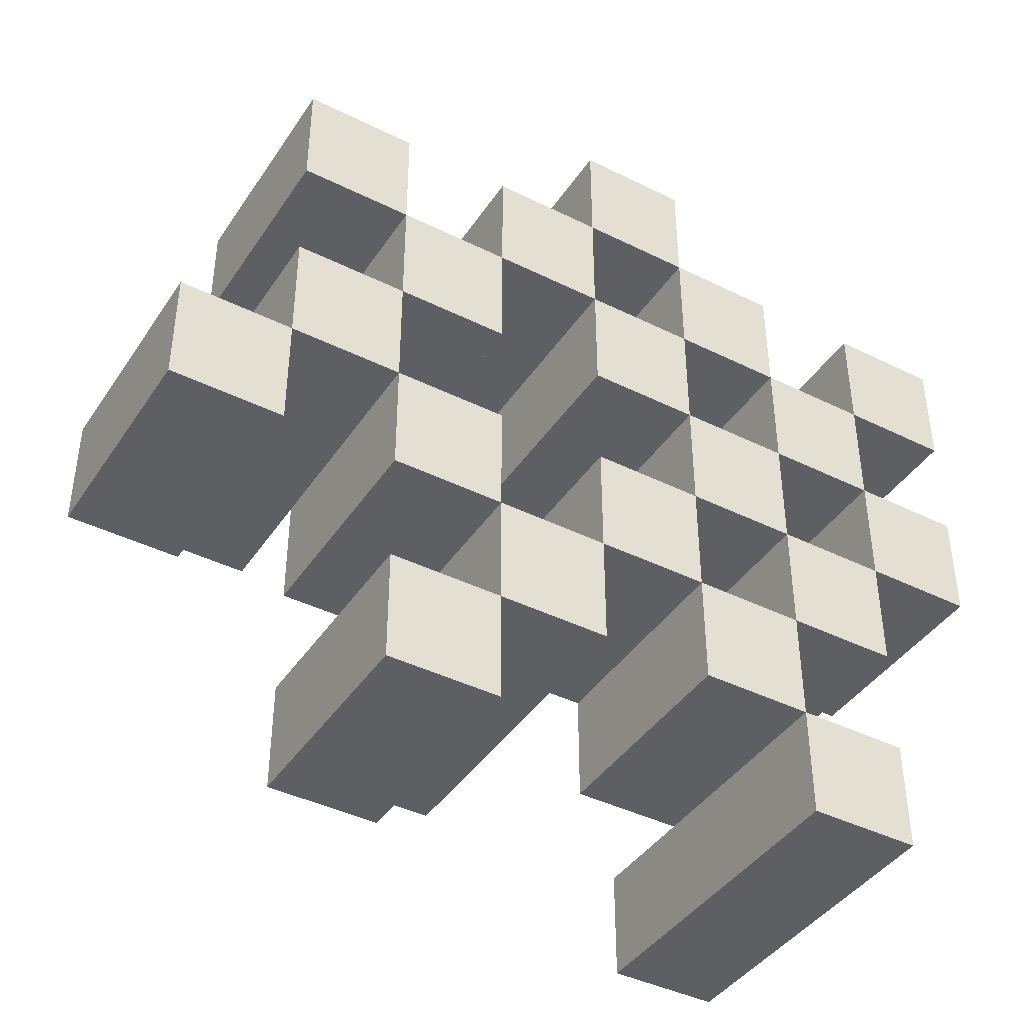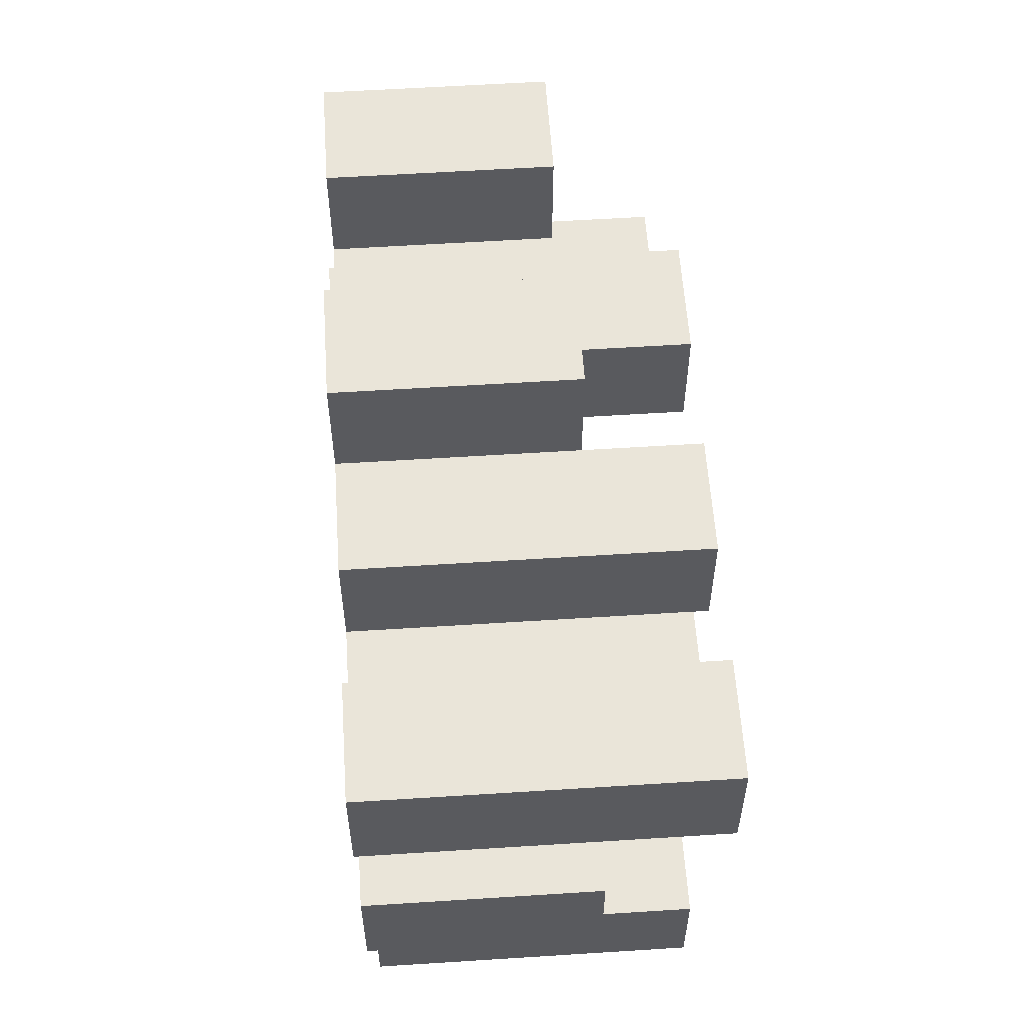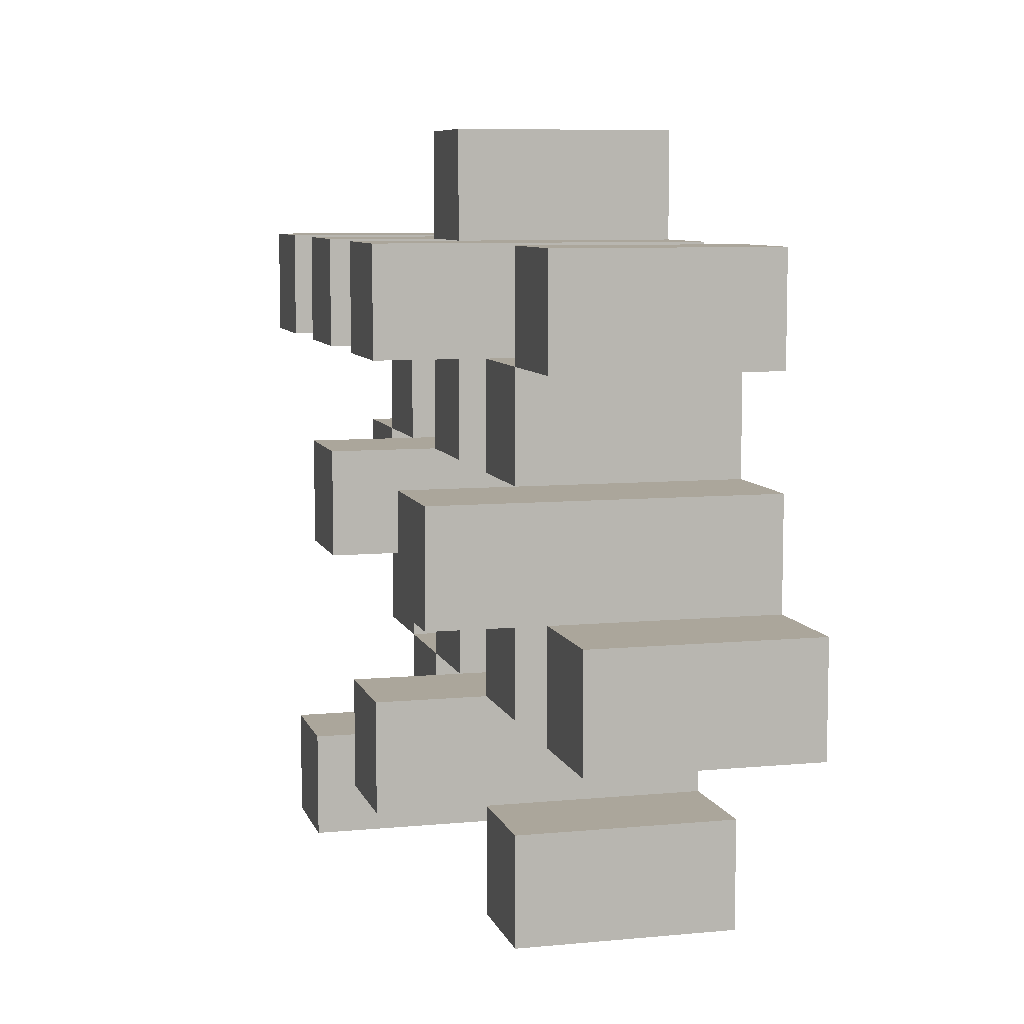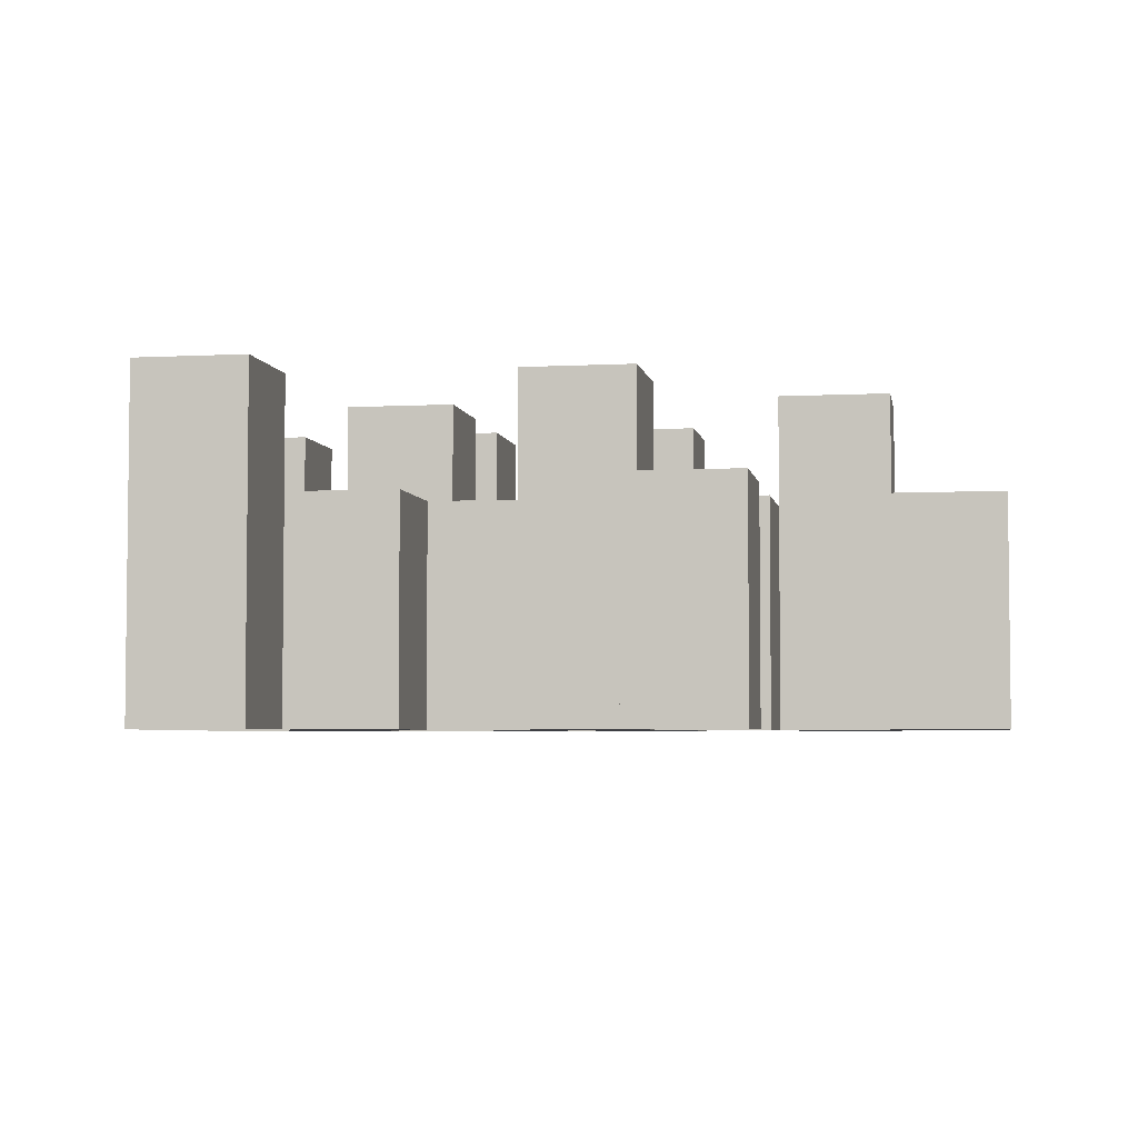
<metadata>
{"format":"obj","ext":"obj","renderer":"f3d","projection":"perspective","resolution":1024,"background":"white","views":[{"elev":-41.7,"azim":-30.9,"up":"+Z"},{"elev":58.1,"azim":86.2,"up":"+Z"},{"elev":7.9,"azim":-104.8,"up":"+Z"},{"elev":-4.2,"azim":-170.2,"up":"+Y"}]}
</metadata>
<code>
o
v 21.9 0.9 16.5
v 21.9 0.9 16.6
v 21.9 0.9 16.7
v 21.9 0.9 16.8
v 21.9 1.1 16.5
v 21.9 1.1 16.6
v 21.9 1.2 16.7
v 21.9 1.2 16.8
v 21.8 0.9 16.2
v 21.8 0.9 16.3
v 21.8 0.9 16.4
v 21.8 0.9 16.5
v 21.8 0.9 16.6
v 21.8 0.9 16.7
v 21.8 1.1 16.4
v 21.8 1.1 16.5
v 21.8 1.1 16.6
v 21.8 1.1 16.7
v 21.8 1.2 16.2
v 21.8 1.2 16.3
v 21.7 0.9 16.3
v 21.7 0.9 16.4
v 21.7 0.9 16.5
v 21.7 0.9 16.6
v 21.7 0.9 16.7
v 21.7 0.9 16.8
v 21.7 1.1 16.3
v 21.7 1.1 16.4
v 21.7 1.1 16.5
v 21.7 1.1 16.6
v 21.7 1.1 16.7
v 21.7 1.2 16.5
v 21.7 1.2 16.6
v 21.7 1.2 16.7
v 21.7 1.2 16.8
v 21.6 0.9 16.4
v 21.6 0.9 16.5
v 21.6 0.9 16.6
v 21.6 0.9 16.7
v 21.6 0.9 16.8
v 21.6 0.9 16.9
v 21.6 1.1 16.4
v 21.6 1.1 16.5
v 21.6 1.1 16.6
v 21.6 1.1 16.7
v 21.6 1.1 16.8
v 21.6 1.1 16.9
v 21.5 0.9 16.3
v 21.5 0.9 16.4
v 21.5 0.9 16.7
v 21.5 0.9 16.8
v 21.5 1.1 16.4
v 21.5 1.1 16.7
v 21.5 1.1 16.8
v 21.5 1.2 16.3
v 21.5 1.2 16.4
v 21.5 1.2 16.7
v 21.5 1.2 16.8
v 21.4 0.9 16.2
v 21.4 0.9 16.3
v 21.4 0.9 16.4
v 21.4 0.9 16.5
v 21.4 0.9 16.6
v 21.4 0.9 16.7
v 21.4 1.1 16.2
v 21.4 1.1 16.3
v 21.4 1.1 16.4
v 21.4 1.1 16.5
v 21.4 1.1 16.6
v 21.4 1.1 16.7
v 21.3 0.9 16.5
v 21.3 0.9 16.6
v 21.3 0.9 16.7
v 21.3 0.9 16.8
v 21.3 1.1 16.5
v 21.3 1.1 16.6
v 21.3 1.1 16.7
v 21.3 1.1 16.8
v 21.3 1.2 16.5
v 21.3 1.2 16.6
v 21.2 0.9 16.4
v 21.2 0.9 16.5
v 21.2 1.1 16.4
v 21.2 1.1 16.5
v 21.8 0.9 16.5
v 21.8 0.9 16.6
v 21.8 0.9 16.7
v 21.8 0.9 16.8
v 21.8 1.1 16.5
v 21.8 1.1 16.6
v 21.8 1.1 16.7
v 21.8 1.2 16.7
v 21.8 1.2 16.8
v 21.7 0.9 16.2
v 21.7 0.9 16.3
v 21.7 0.9 16.4
v 21.7 0.9 16.5
v 21.7 0.9 16.6
v 21.7 0.9 16.7
v 21.7 1.1 16.3
v 21.7 1.1 16.4
v 21.7 1.1 16.5
v 21.7 1.1 16.6
v 21.7 1.1 16.7
v 21.7 1.2 16.2
v 21.7 1.2 16.3
v 21.6 0.9 16.3
v 21.6 0.9 16.4
v 21.6 0.9 16.5
v 21.6 0.9 16.6
v 21.6 0.9 16.7
v 21.6 0.9 16.8
v 21.6 1.1 16.3
v 21.6 1.1 16.4
v 21.6 1.1 16.5
v 21.6 1.1 16.6
v 21.6 1.1 16.7
v 21.6 1.1 16.8
v 21.6 1.2 16.5
v 21.6 1.2 16.6
v 21.6 1.2 16.7
v 21.6 1.2 16.8
v 21.5 0.9 16.4
v 21.5 0.9 16.5
v 21.5 0.9 16.6
v 21.5 0.9 16.7
v 21.5 0.9 16.8
v 21.5 0.9 16.9
v 21.5 1.1 16.4
v 21.5 1.1 16.5
v 21.5 1.1 16.6
v 21.5 1.1 16.7
v 21.5 1.1 16.8
v 21.5 1.1 16.9
v 21.4 0.9 16.3
v 21.4 0.9 16.4
v 21.4 0.9 16.7
v 21.4 0.9 16.8
v 21.4 1.1 16.3
v 21.4 1.1 16.4
v 21.4 1.1 16.7
v 21.4 1.2 16.3
v 21.4 1.2 16.4
v 21.4 1.2 16.7
v 21.4 1.2 16.8
v 21.3 0.9 16.2
v 21.3 0.9 16.3
v 21.3 0.9 16.4
v 21.3 0.9 16.5
v 21.3 0.9 16.6
v 21.3 0.9 16.7
v 21.3 1.1 16.2
v 21.3 1.1 16.3
v 21.3 1.1 16.4
v 21.3 1.1 16.5
v 21.3 1.1 16.6
v 21.3 1.1 16.7
v 21.2 0.9 16.5
v 21.2 0.9 16.6
v 21.2 0.9 16.7
v 21.2 0.9 16.8
v 21.2 1.1 16.5
v 21.2 1.1 16.7
v 21.2 1.1 16.8
v 21.2 1.2 16.5
v 21.2 1.2 16.6
v 21.1 0.9 16.4
v 21.1 0.9 16.5
v 21.1 1.1 16.4
v 21.1 1.1 16.5
v 21.8 0.9 16.2
v 21.8 1.2 16.2
v 21.7 0.9 16.2
v 21.7 1.2 16.2
v 21.4 0.9 16.2
v 21.4 1.1 16.2
v 21.3 0.9 16.2
v 21.3 1.1 16.2
v 21.7 0.9 16.3
v 21.7 1.1 16.3
v 21.6 0.9 16.3
v 21.6 1.1 16.3
v 21.5 0.9 16.3
v 21.5 1.2 16.3
v 21.4 0.9 16.3
v 21.4 1.1 16.3
v 21.4 1.2 16.3
v 21.8 0.9 16.4
v 21.8 1.1 16.4
v 21.7 0.9 16.4
v 21.7 1.1 16.4
v 21.6 0.9 16.4
v 21.6 1.1 16.4
v 21.5 0.9 16.4
v 21.5 1.1 16.4
v 21.4 0.9 16.4
v 21.4 1.1 16.4
v 21.3 0.9 16.4
v 21.3 1.1 16.4
v 21.2 0.9 16.4
v 21.2 1.1 16.4
v 21.1 0.9 16.4
v 21.1 1.1 16.4
v 21.9 0.9 16.5
v 21.9 1.1 16.5
v 21.8 0.9 16.5
v 21.8 1.1 16.5
v 21.7 0.9 16.5
v 21.7 1.1 16.5
v 21.7 1.2 16.5
v 21.6 0.9 16.5
v 21.6 1.1 16.5
v 21.6 1.2 16.5
v 21.3 0.9 16.5
v 21.3 1.1 16.5
v 21.3 1.2 16.5
v 21.2 0.9 16.5
v 21.2 1.1 16.5
v 21.2 1.2 16.5
v 21.8 0.9 16.6
v 21.8 1.1 16.6
v 21.7 0.9 16.6
v 21.7 1.1 16.6
v 21.6 0.9 16.6
v 21.6 1.1 16.6
v 21.5 0.9 16.6
v 21.5 1.1 16.6
v 21.4 0.9 16.6
v 21.4 1.1 16.6
v 21.3 0.9 16.6
v 21.3 1.1 16.6
v 21.9 0.9 16.7
v 21.9 1.2 16.7
v 21.8 0.9 16.7
v 21.8 1.1 16.7
v 21.8 1.2 16.7
v 21.7 0.9 16.7
v 21.7 1.1 16.7
v 21.7 1.2 16.7
v 21.6 0.9 16.7
v 21.6 1.1 16.7
v 21.6 1.2 16.7
v 21.5 0.9 16.7
v 21.5 1.1 16.7
v 21.5 1.2 16.7
v 21.4 0.9 16.7
v 21.4 1.1 16.7
v 21.4 1.2 16.7
v 21.3 0.9 16.7
v 21.3 1.1 16.7
v 21.2 0.9 16.7
v 21.2 1.1 16.7
v 21.6 0.9 16.8
v 21.6 1.1 16.8
v 21.5 0.9 16.8
v 21.5 1.1 16.8
v 21.8 0.9 16.3
v 21.8 1.2 16.3
v 21.7 0.9 16.3
v 21.7 1.1 16.3
v 21.7 1.2 16.3
v 21.4 0.9 16.3
v 21.4 1.1 16.3
v 21.3 0.9 16.3
v 21.3 1.1 16.3
v 21.7 0.9 16.4
v 21.7 1.1 16.4
v 21.6 0.9 16.4
v 21.6 1.1 16.4
v 21.5 0.9 16.4
v 21.5 1.1 16.4
v 21.5 1.2 16.4
v 21.4 0.9 16.4
v 21.4 1.1 16.4
v 21.4 1.2 16.4
v 21.8 0.9 16.5
v 21.8 1.1 16.5
v 21.7 0.9 16.5
v 21.7 1.1 16.5
v 21.6 0.9 16.5
v 21.6 1.1 16.5
v 21.5 0.9 16.5
v 21.5 1.1 16.5
v 21.4 0.9 16.5
v 21.4 1.1 16.5
v 21.3 0.9 16.5
v 21.3 1.1 16.5
v 21.2 0.9 16.5
v 21.2 1.1 16.5
v 21.1 0.9 16.5
v 21.1 1.1 16.5
v 21.9 0.9 16.6
v 21.9 1.1 16.6
v 21.8 0.9 16.6
v 21.8 1.1 16.6
v 21.7 0.9 16.6
v 21.7 1.1 16.6
v 21.7 1.2 16.6
v 21.6 0.9 16.6
v 21.6 1.1 16.6
v 21.6 1.2 16.6
v 21.3 0.9 16.6
v 21.3 1.1 16.6
v 21.3 1.2 16.6
v 21.2 0.9 16.6
v 21.2 1.2 16.6
v 21.8 0.9 16.7
v 21.8 1.1 16.7
v 21.7 0.9 16.7
v 21.7 1.1 16.7
v 21.6 0.9 16.7
v 21.6 1.1 16.7
v 21.5 0.9 16.7
v 21.5 1.1 16.7
v 21.4 0.9 16.7
v 21.4 1.1 16.7
v 21.3 0.9 16.7
v 21.3 1.1 16.7
v 21.9 0.9 16.8
v 21.9 1.2 16.8
v 21.8 0.9 16.8
v 21.8 1.2 16.8
v 21.7 0.9 16.8
v 21.7 1.2 16.8
v 21.6 0.9 16.8
v 21.6 1.1 16.8
v 21.6 1.2 16.8
v 21.5 0.9 16.8
v 21.5 1.1 16.8
v 21.5 1.2 16.8
v 21.4 0.9 16.8
v 21.4 1.2 16.8
v 21.3 0.9 16.8
v 21.3 1.1 16.8
v 21.2 0.9 16.8
v 21.2 1.1 16.8
v 21.6 0.9 16.9
v 21.6 1.1 16.9
v 21.5 0.9 16.9
v 21.5 1.1 16.9
v 21.8 0.9 16.2
v 21.7 0.9 16.2
v 21.4 0.9 16.2
v 21.3 0.9 16.2
v 21.8 0.9 16.3
v 21.7 0.9 16.3
v 21.6 0.9 16.3
v 21.5 0.9 16.3
v 21.4 0.9 16.3
v 21.3 0.9 16.3
v 21.8 0.9 16.4
v 21.7 0.9 16.4
v 21.6 0.9 16.4
v 21.5 0.9 16.4
v 21.4 0.9 16.4
v 21.3 0.9 16.4
v 21.2 0.9 16.4
v 21.1 0.9 16.4
v 21.9 0.9 16.5
v 21.8 0.9 16.5
v 21.7 0.9 16.5
v 21.6 0.9 16.5
v 21.5 0.9 16.5
v 21.4 0.9 16.5
v 21.3 0.9 16.5
v 21.2 0.9 16.5
v 21.1 0.9 16.5
v 21.9 0.9 16.6
v 21.8 0.9 16.6
v 21.7 0.9 16.6
v 21.6 0.9 16.6
v 21.5 0.9 16.6
v 21.4 0.9 16.6
v 21.3 0.9 16.6
v 21.2 0.9 16.6
v 21.9 0.9 16.7
v 21.8 0.9 16.7
v 21.7 0.9 16.7
v 21.6 0.9 16.7
v 21.5 0.9 16.7
v 21.4 0.9 16.7
v 21.3 0.9 16.7
v 21.2 0.9 16.7
v 21.9 0.9 16.8
v 21.8 0.9 16.8
v 21.7 0.9 16.8
v 21.6 0.9 16.8
v 21.5 0.9 16.8
v 21.4 0.9 16.8
v 21.3 0.9 16.8
v 21.2 0.9 16.8
v 21.6 0.9 16.9
v 21.5 0.9 16.9
v 21.4 1.1 16.2
v 21.3 1.1 16.2
v 21.7 1.1 16.3
v 21.6 1.1 16.3
v 21.4 1.1 16.3
v 21.3 1.1 16.3
v 21.8 1.1 16.4
v 21.7 1.1 16.4
v 21.6 1.1 16.4
v 21.5 1.1 16.4
v 21.4 1.1 16.4
v 21.3 1.1 16.4
v 21.2 1.1 16.4
v 21.1 1.1 16.4
v 21.9 1.1 16.5
v 21.8 1.1 16.5
v 21.7 1.1 16.5
v 21.6 1.1 16.5
v 21.5 1.1 16.5
v 21.4 1.1 16.5
v 21.3 1.1 16.5
v 21.2 1.1 16.5
v 21.1 1.1 16.5
v 21.9 1.1 16.6
v 21.8 1.1 16.6
v 21.7 1.1 16.6
v 21.6 1.1 16.6
v 21.5 1.1 16.6
v 21.4 1.1 16.6
v 21.3 1.1 16.6
v 21.8 1.1 16.7
v 21.7 1.1 16.7
v 21.6 1.1 16.7
v 21.5 1.1 16.7
v 21.4 1.1 16.7
v 21.3 1.1 16.7
v 21.2 1.1 16.7
v 21.6 1.1 16.8
v 21.5 1.1 16.8
v 21.3 1.1 16.8
v 21.2 1.1 16.8
v 21.6 1.1 16.9
v 21.5 1.1 16.9
v 21.8 1.2 16.2
v 21.7 1.2 16.2
v 21.8 1.2 16.3
v 21.7 1.2 16.3
v 21.5 1.2 16.3
v 21.4 1.2 16.3
v 21.5 1.2 16.4
v 21.4 1.2 16.4
v 21.7 1.2 16.5
v 21.6 1.2 16.5
v 21.3 1.2 16.5
v 21.2 1.2 16.5
v 21.7 1.2 16.6
v 21.6 1.2 16.6
v 21.3 1.2 16.6
v 21.2 1.2 16.6
v 21.9 1.2 16.7
v 21.8 1.2 16.7
v 21.7 1.2 16.7
v 21.6 1.2 16.7
v 21.5 1.2 16.7
v 21.4 1.2 16.7
v 21.9 1.2 16.8
v 21.8 1.2 16.8
v 21.7 1.2 16.8
v 21.6 1.2 16.8
v 21.5 1.2 16.8
v 21.4 1.2 16.8
f 5 2 1
f 6 2 5
f 7 4 3
f 8 4 7
f 15 12 11
f 16 12 15
f 17 14 13
f 18 14 17
f 19 10 9
f 20 10 19
f 27 22 21
f 28 22 27
f 29 24 23
f 30 24 29
f 31 26 25
f 32 30 29
f 33 30 32
f 34 26 31
f 35 26 34
f 42 37 36
f 43 37 42
f 44 39 38
f 45 39 44
f 46 41 40
f 47 41 46
f 52 49 48
f 53 51 50
f 54 51 53
f 55 52 48
f 56 52 55
f 57 54 53
f 58 54 57
f 65 60 59
f 66 60 65
f 67 62 61
f 68 62 67
f 69 64 63
f 70 64 69
f 75 72 71
f 76 72 75
f 77 74 73
f 78 74 77
f 79 76 75
f 80 76 79
f 83 82 81
f 84 82 83
f 85 86 89
f 89 86 90
f 87 88 91
f 91 88 92
f 92 88 93
f 94 95 100
f 96 97 101
f 101 97 102
f 98 99 103
f 103 99 104
f 94 100 105
f 105 100 106
f 107 108 113
f 113 108 114
f 109 110 115
f 115 110 116
f 111 112 117
f 117 112 118
f 115 116 119
f 119 116 120
f 117 118 121
f 121 118 122
f 123 124 129
f 129 124 130
f 125 126 131
f 131 126 132
f 127 128 133
f 133 128 134
f 135 136 139
f 139 136 140
f 137 138 141
f 139 140 142
f 142 140 143
f 141 138 144
f 144 138 145
f 146 147 152
f 152 147 153
f 148 149 154
f 154 149 155
f 150 151 156
f 156 151 157
f 158 159 162
f 160 161 163
f 163 161 164
f 162 159 165
f 165 159 166
f 167 168 169
f 169 168 170
f 173 172 171
f 174 172 173
f 177 176 175
f 178 176 177
f 181 180 179
f 182 180 181
f 185 184 183
f 186 184 185
f 187 184 186
f 190 189 188
f 191 189 190
f 194 193 192
f 195 193 194
f 198 197 196
f 199 197 198
f 202 201 200
f 203 201 202
f 206 205 204
f 207 205 206
f 211 209 208
f 211 210 209
f 212 210 211
f 213 210 212
f 217 215 214
f 217 216 215
f 218 216 217
f 219 216 218
f 222 221 220
f 223 221 222
f 226 225 224
f 227 225 226
f 230 229 228
f 231 229 230
f 234 233 232
f 235 233 234
f 236 233 235
f 240 238 237
f 240 239 238
f 241 239 240
f 242 239 241
f 246 244 243
f 246 245 244
f 247 245 246
f 248 245 247
f 251 250 249
f 252 250 251
f 255 254 253
f 256 254 255
f 257 258 259
f 259 258 260
f 260 258 261
f 262 263 264
f 264 263 265
f 266 267 268
f 268 267 269
f 270 271 273
f 271 272 273
f 273 272 274
f 274 272 275
f 276 277 278
f 278 277 279
f 280 281 282
f 282 281 283
f 284 285 286
f 286 285 287
f 288 289 290
f 290 289 291
f 292 293 294
f 294 293 295
f 296 297 299
f 297 298 299
f 299 298 300
f 300 298 301
f 302 303 305
f 303 304 305
f 305 304 306
f 307 308 309
f 309 308 310
f 311 312 313
f 313 312 314
f 315 316 317
f 317 316 318
f 319 320 321
f 321 320 322
f 323 324 325
f 325 324 326
f 326 324 327
f 328 329 331
f 329 330 331
f 331 330 332
f 333 334 335
f 335 334 336
f 337 338 339
f 339 338 340
f 345 342 341
f 346 342 345
f 349 344 343
f 350 344 349
f 352 347 346
f 353 347 352
f 354 349 348
f 355 349 354
f 360 352 351
f 361 352 360
f 362 354 353
f 363 354 362
f 364 356 355
f 365 356 364
f 366 358 357
f 367 358 366
f 368 360 359
f 369 360 368
f 370 362 361
f 371 362 370
f 374 366 365
f 375 366 374
f 377 370 369
f 378 370 377
f 379 372 371
f 380 372 379
f 381 374 373
f 382 374 381
f 384 377 376
f 385 377 384
f 386 379 378
f 387 379 386
f 388 381 380
f 389 381 388
f 390 383 382
f 391 383 390
f 392 388 387
f 393 388 392
f 394 395 398
f 398 395 399
f 396 397 401
f 401 397 402
f 400 401 409
f 409 401 410
f 402 403 411
f 411 403 412
f 404 405 413
f 413 405 414
f 406 407 415
f 415 407 416
f 408 409 417
f 417 409 418
f 418 419 424
f 424 419 425
f 420 421 426
f 426 421 427
f 422 423 428
f 428 423 429
f 429 430 433
f 433 430 434
f 431 432 435
f 435 432 436
f 437 438 439
f 439 438 440
f 441 442 443
f 443 442 444
f 445 446 449
f 449 446 450
f 447 448 451
f 451 448 452
f 453 454 459
f 459 454 460
f 455 456 461
f 461 456 462
f 457 458 463
f 463 458 464

</code>
